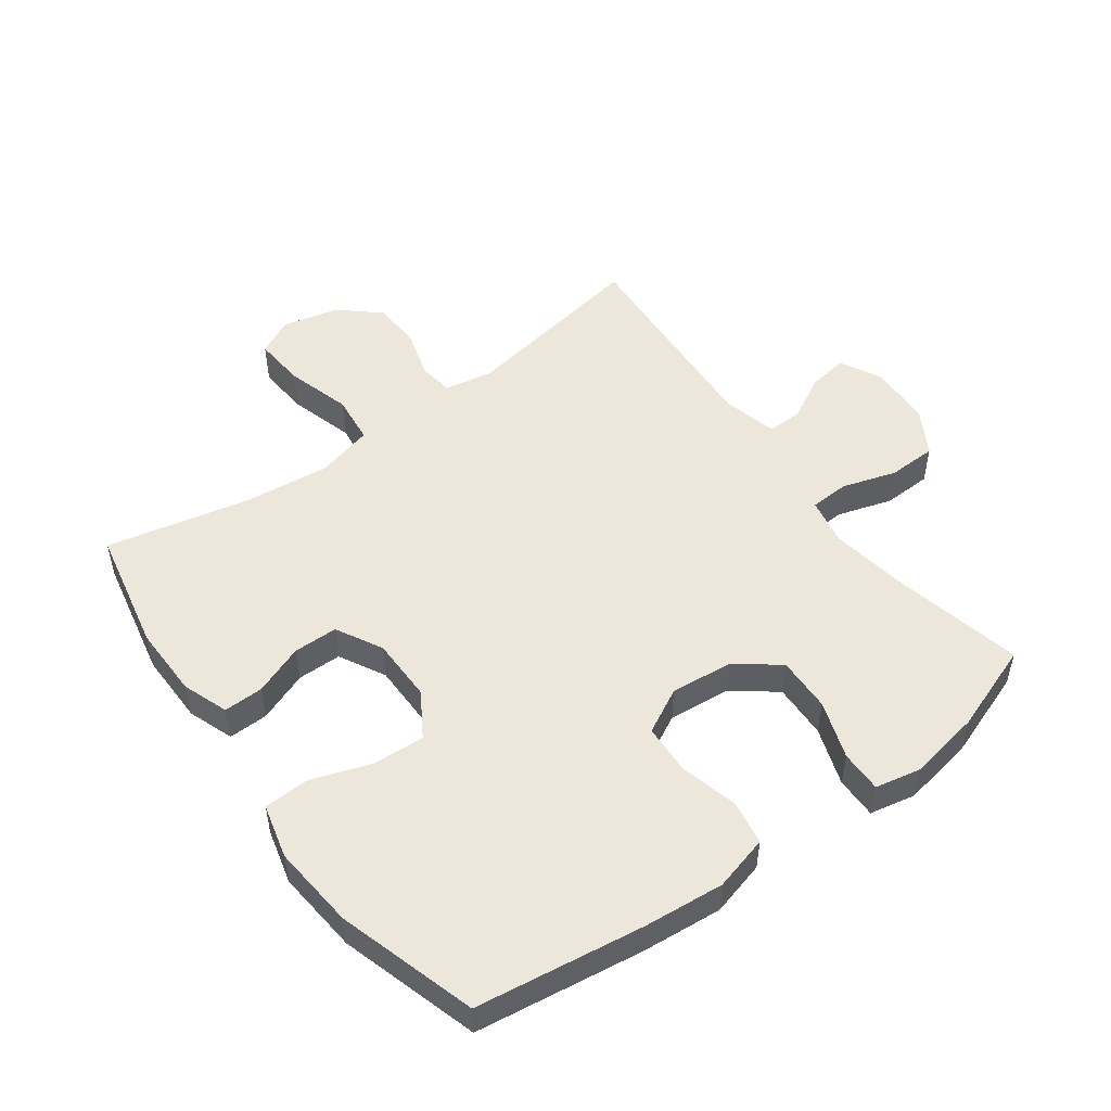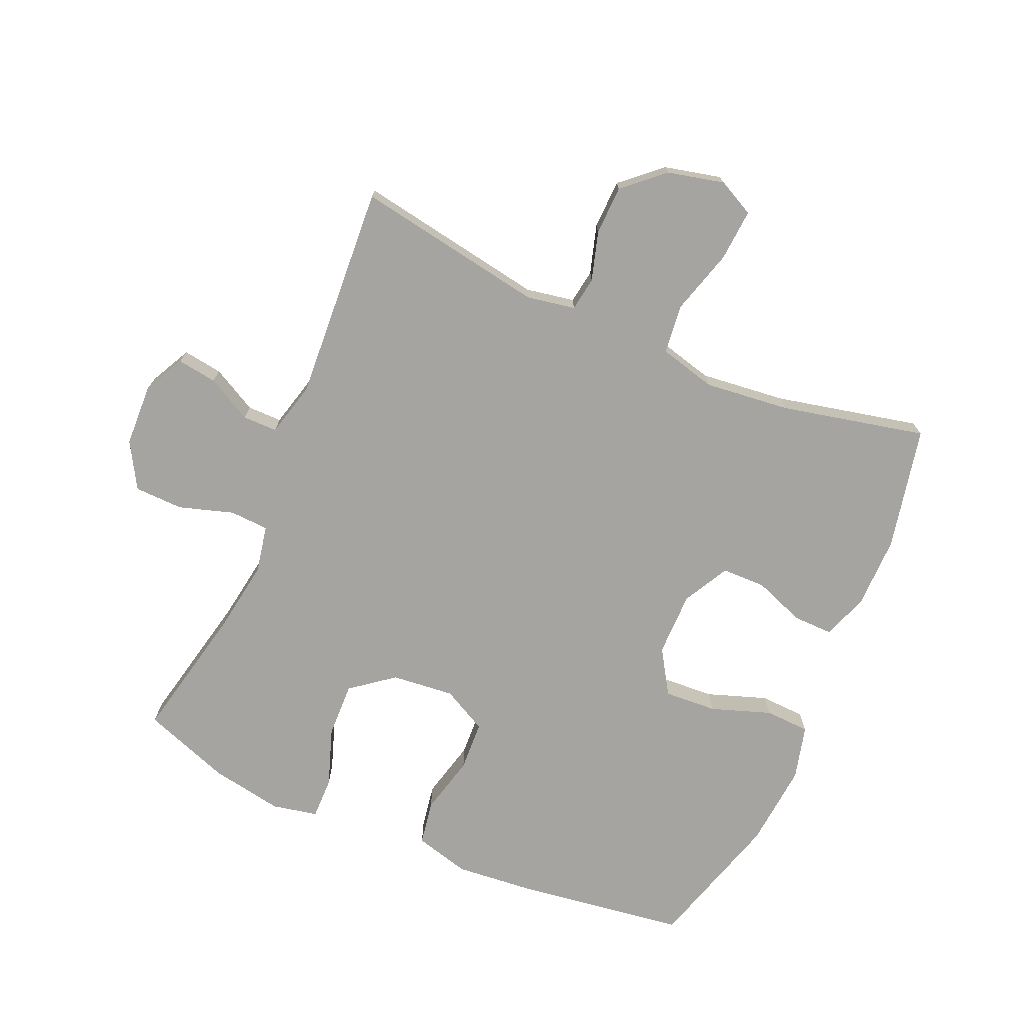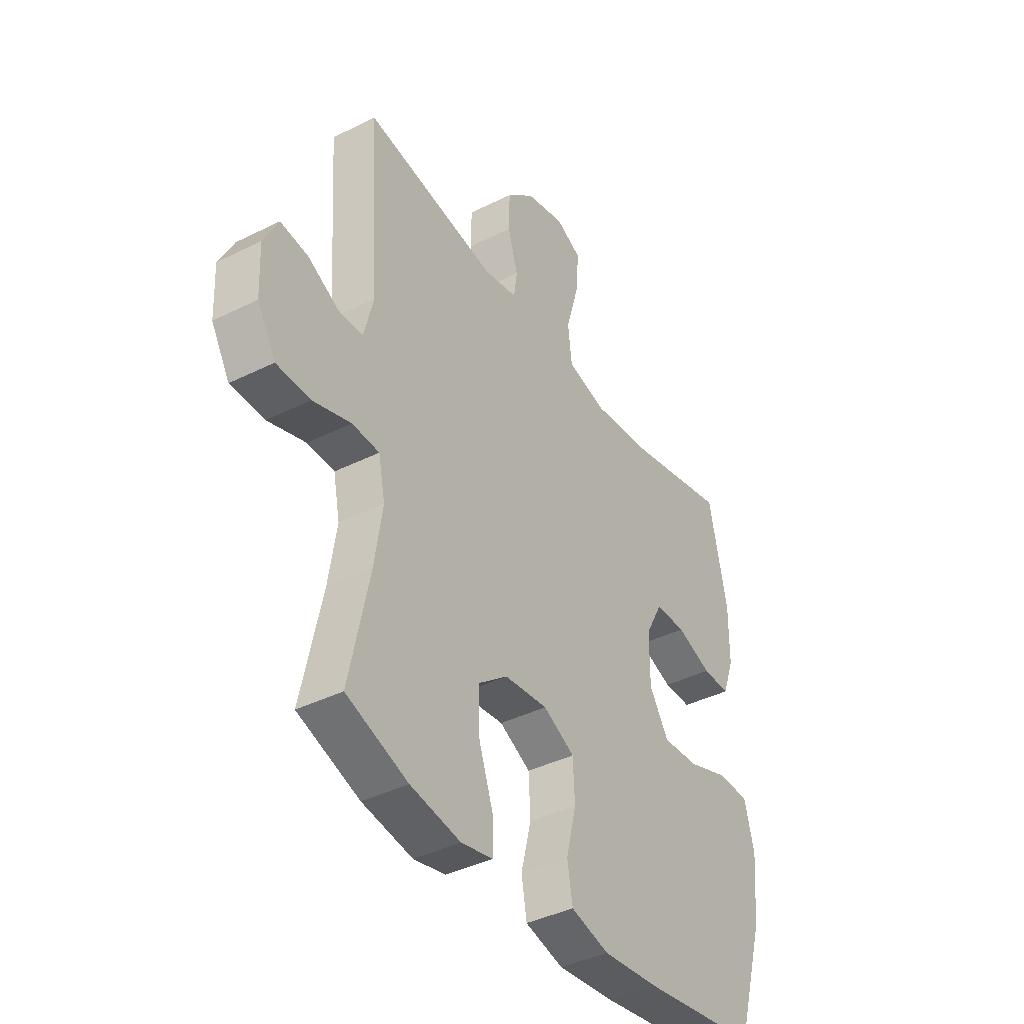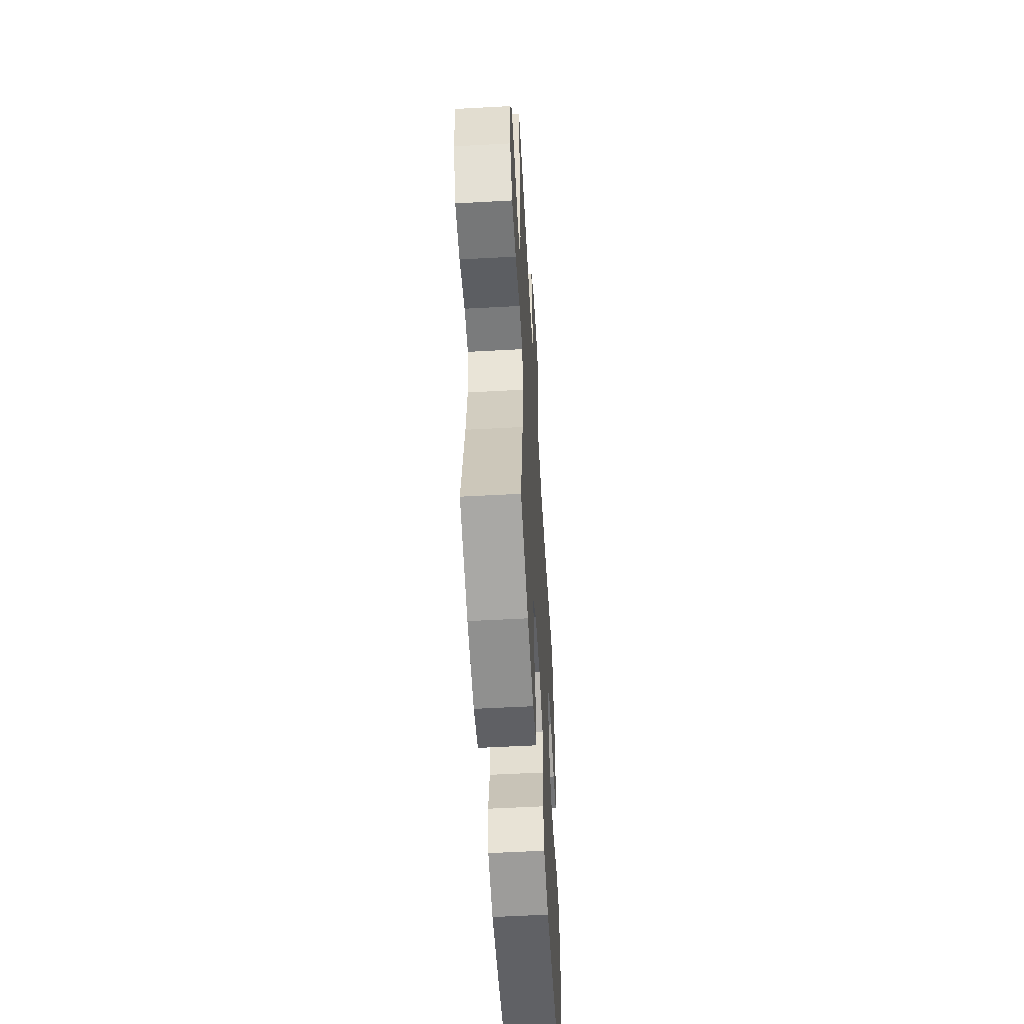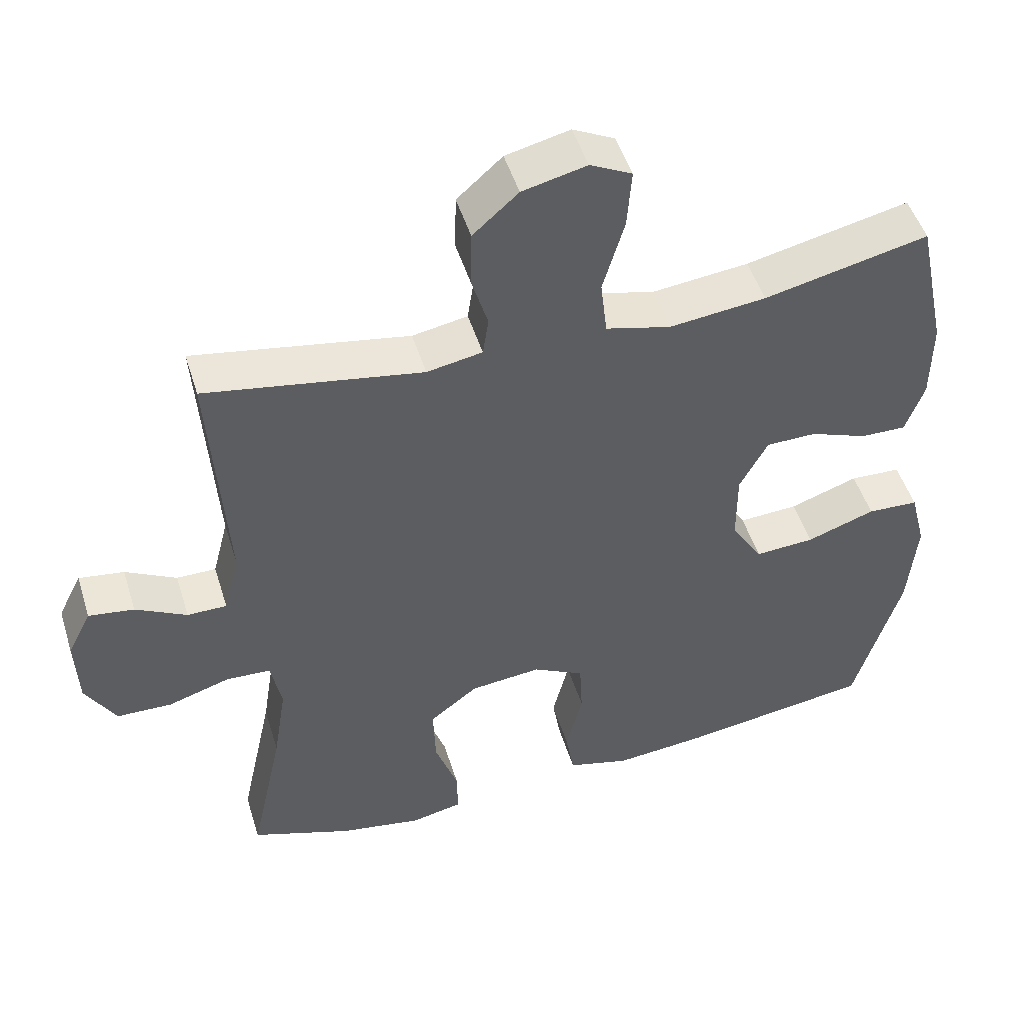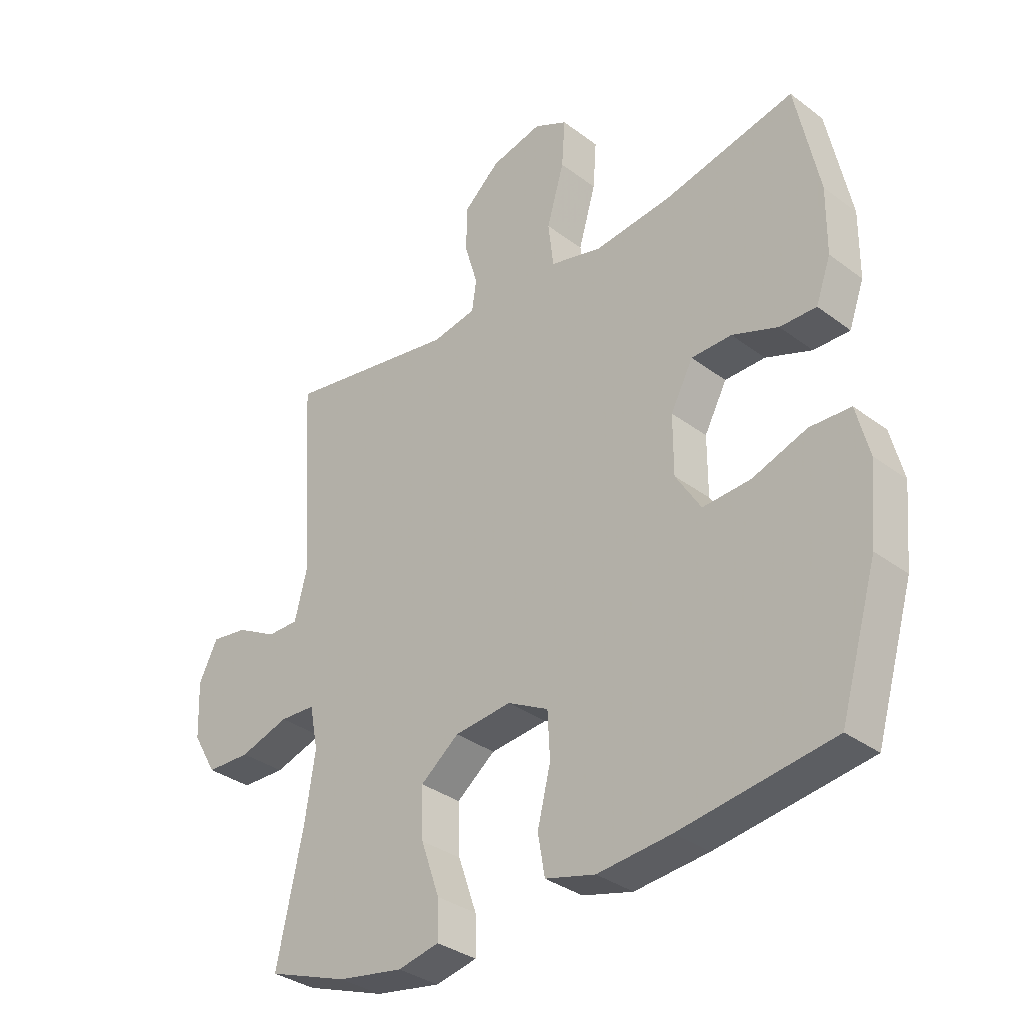
<metadata>
{"format":"obj","ext":"obj","renderer":"f3d","projection":"perspective","resolution":1024,"background":"white","views":[{"elev":51.0,"azim":143.7,"up":"+Y"},{"elev":-73.5,"azim":-23.5,"up":"+Y"},{"elev":-39.8,"azim":-58.2,"up":"+Z"},{"elev":-55.6,"azim":-86.7,"up":"+Z"},{"elev":49.0,"azim":-17.0,"up":"+Z"},{"elev":-33.6,"azim":44.4,"up":"+Z"}]}
</metadata>
<code>
v -0.5 0.07 -0.5
v -0.454 0.07 -0.286
v -0.436 0.07 -0.17
v -0.451 0.07 -0.095
v -0.513 0.07 -0.092
v -0.599 0.07 -0.119
v -0.676 0.07 -0.117
v -0.718 0.07 -0.045
v -0.722 0.07 0.054
v -0.689 0.07 0.119
v -0.626 0.07 0.11
v -0.555 0.07 0.072
v -0.5 0.07 0.072
v -0.478 0.07 0.158
v -0.5 0.07 0.5
v -0.2 0.07 0.449
v -0.123 0.07 0.463
v -0.115 0.07 0.517
v -0.138 0.07 0.594
v -0.136 0.07 0.672
v -0.073 0.07 0.728
v 0.016 0.07 0.749
v 0.074 0.07 0.72
v 0.068 0.07 0.638
v 0.038 0.07 0.535
v 0.047 0.07 0.457
v 0.137 0.07 0.434
v 0.272 0.07 0.449
v 0.5 0.07 0.5
v 0.541 0.07 0.305
v 0.54 0.07 0.191
v 0.514 0.07 0.119
v 0.451 0.07 0.12
v 0.371 0.07 0.15
v 0.301 0.07 0.149
v 0.262 0.07 0.076
v 0.262 0.07 -0.026
v 0.306 0.07 -0.096
v 0.389 0.07 -0.091
v 0.484 0.07 -0.058
v 0.555 0.07 -0.061
v 0.577 0.07 -0.147
v 0.565 0.07 -0.28
v 0.5 0.07 -0.5
v 0.235 0.07 -0.538
v 0.107 0.07 -0.55
v 0.02 0.07 -0.527
v 0.008 0.07 -0.457
v 0.031 0.07 -0.364
v 0.027 0.07 -0.285
v -0.044 0.07 -0.248
v -0.143 0.07 -0.258
v -0.21 0.07 -0.31
v -0.207 0.07 -0.397
v -0.175 0.07 -0.489
v -0.174 0.07 -0.555
v -0.246 0.07 -0.57
v -0.36 0.07 -0.55
v -0.5 0 -0.5
v -0.454 0 -0.286
v -0.436 0 -0.17
v -0.451 0 -0.095
v -0.513 0 -0.092
v -0.599 0 -0.119
v -0.676 0 -0.117
v -0.718 0 -0.045
v -0.722 0 0.054
v -0.689 0 0.119
v -0.626 0 0.11
v -0.555 0 0.072
v -0.5 0 0.072
v -0.478 0 0.158
v -0.5 0 0.5
v -0.2 0 0.449
v -0.123 0 0.463
v -0.115 0 0.517
v -0.138 0 0.594
v -0.136 0 0.672
v -0.073 0 0.728
v 0.016 0 0.749
v 0.074 0 0.72
v 0.068 0 0.638
v 0.038 0 0.535
v 0.047 0 0.457
v 0.137 0 0.434
v 0.272 0 0.449
v 0.5 0 0.5
v 0.541 0 0.305
v 0.54 0 0.191
v 0.514 0 0.119
v 0.451 0 0.12
v 0.371 0 0.15
v 0.301 0 0.149
v 0.262 0 0.076
v 0.262 0 -0.026
v 0.306 0 -0.096
v 0.389 0 -0.091
v 0.484 0 -0.058
v 0.555 0 -0.061
v 0.577 0 -0.147
v 0.565 0 -0.28
v 0.5 0 -0.5
v 0.235 0 -0.538
v 0.107 0 -0.55
v 0.02 0 -0.527
v 0.008 0 -0.457
v 0.031 0 -0.364
v 0.027 0 -0.285
v -0.044 0 -0.248
v -0.143 0 -0.258
v -0.21 0 -0.31
v -0.207 0 -0.397
v -0.175 0 -0.489
v -0.174 0 -0.555
v -0.246 0 -0.57
v -0.36 0 -0.55
f 57 58 1 2
f 54 55 56 57
f 53 54 57 2
f 52 53 2 3
f 51 52 3 4
f 46 47 48 49
f 46 49 50
f 45 46 50
f 44 45 50
f 43 44 50 51
f 39 40 41 42
f 38 39 42 43
f 31 32 33 34
f 31 34 35
f 28 29 30 31
f 27 28 31 35
f 26 27 35 36
f 22 23 24 25
f 20 21 22 25
f 18 19 20 25
f 17 18 25 26
f 16 17 26 36
f 14 15 16 36
f 9 10 11 12
f 9 12 13
f 8 9 13
f 5 6 7 8
f 4 5 8 13
f 38 43 51 4
f 13 14 36 37
f 4 13 37 38
f 60 59 116 115
f 115 114 113 112
f 60 115 112 111
f 61 60 111 110
f 62 61 110 109
f 107 106 105 104
f 108 107 104
f 108 104 103
f 108 103 102
f 109 108 102 101
f 100 99 98 97
f 101 100 97 96
f 92 91 90 89
f 93 92 89
f 89 88 87 86
f 93 89 86 85
f 94 93 85 84
f 83 82 81 80
f 83 80 79 78
f 83 78 77 76
f 84 83 76 75
f 94 84 75 74
f 94 74 73 72
f 70 69 68 67
f 71 70 67
f 71 67 66
f 66 65 64 63
f 71 66 63 62
f 62 109 101 96
f 95 94 72 71
f 96 95 71 62
f 1 59 60 2
f 2 60 61 3
f 3 61 62 4
f 4 62 63 5
f 5 63 64 6
f 6 64 65 7
f 7 65 66 8
f 8 66 67 9
f 9 67 68 10
f 10 68 69 11
f 11 69 70 12
f 12 70 71 13
f 13 71 72 14
f 14 72 73 15
f 15 73 74 16
f 16 74 75 17
f 17 75 76 18
f 18 76 77 19
f 19 77 78 20
f 20 78 79 21
f 21 79 80 22
f 22 80 81 23
f 23 81 82 24
f 24 82 83 25
f 25 83 84 26
f 26 84 85 27
f 27 85 86 28
f 28 86 87 29
f 29 87 88 30
f 30 88 89 31
f 31 89 90 32
f 32 90 91 33
f 33 91 92 34
f 34 92 93 35
f 35 93 94 36
f 36 94 95 37
f 37 95 96 38
f 38 96 97 39
f 39 97 98 40
f 40 98 99 41
f 41 99 100 42
f 42 100 101 43
f 43 101 102 44
f 44 102 103 45
f 45 103 104 46
f 46 104 105 47
f 47 105 106 48
f 48 106 107 49
f 49 107 108 50
f 50 108 109 51
f 51 109 110 52
f 52 110 111 53
f 53 111 112 54
f 54 112 113 55
f 55 113 114 56
f 56 114 115 57
f 57 115 116 58
f 58 116 59 1

</code>
